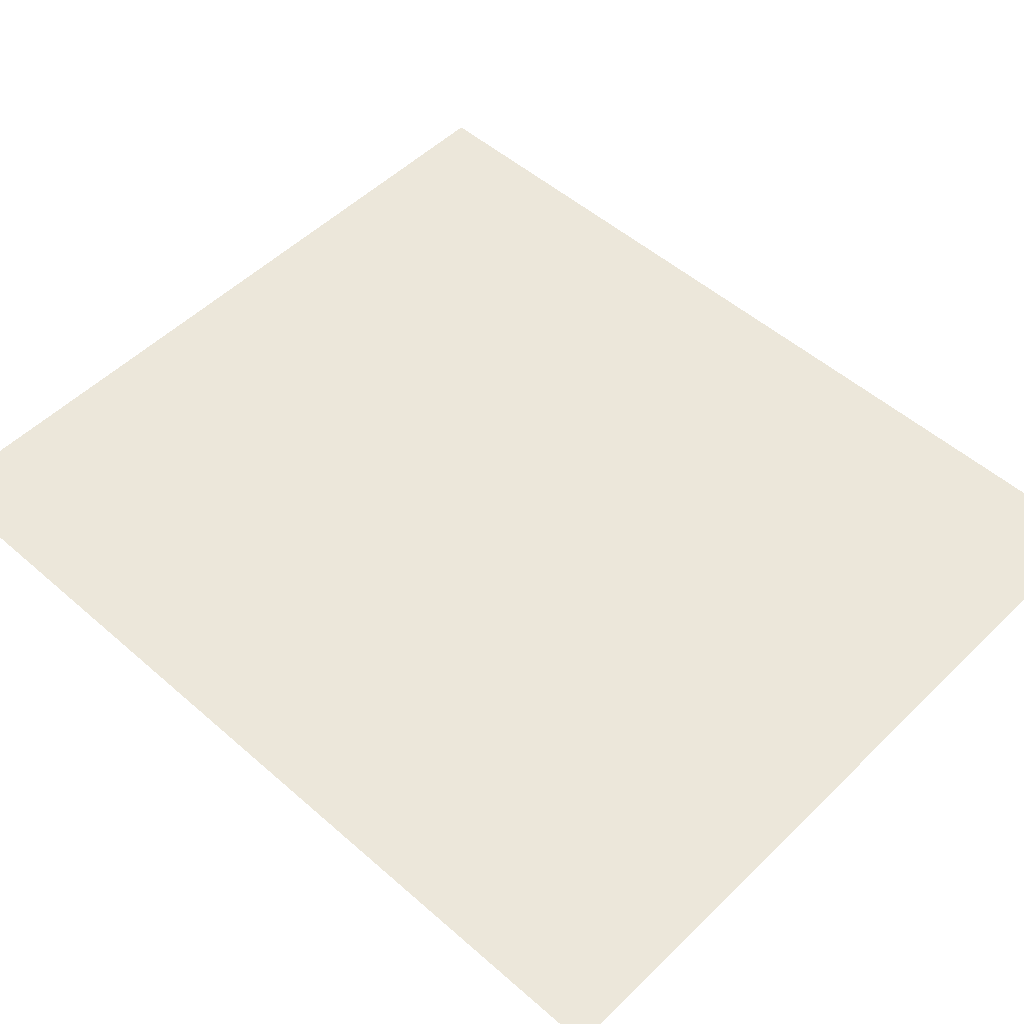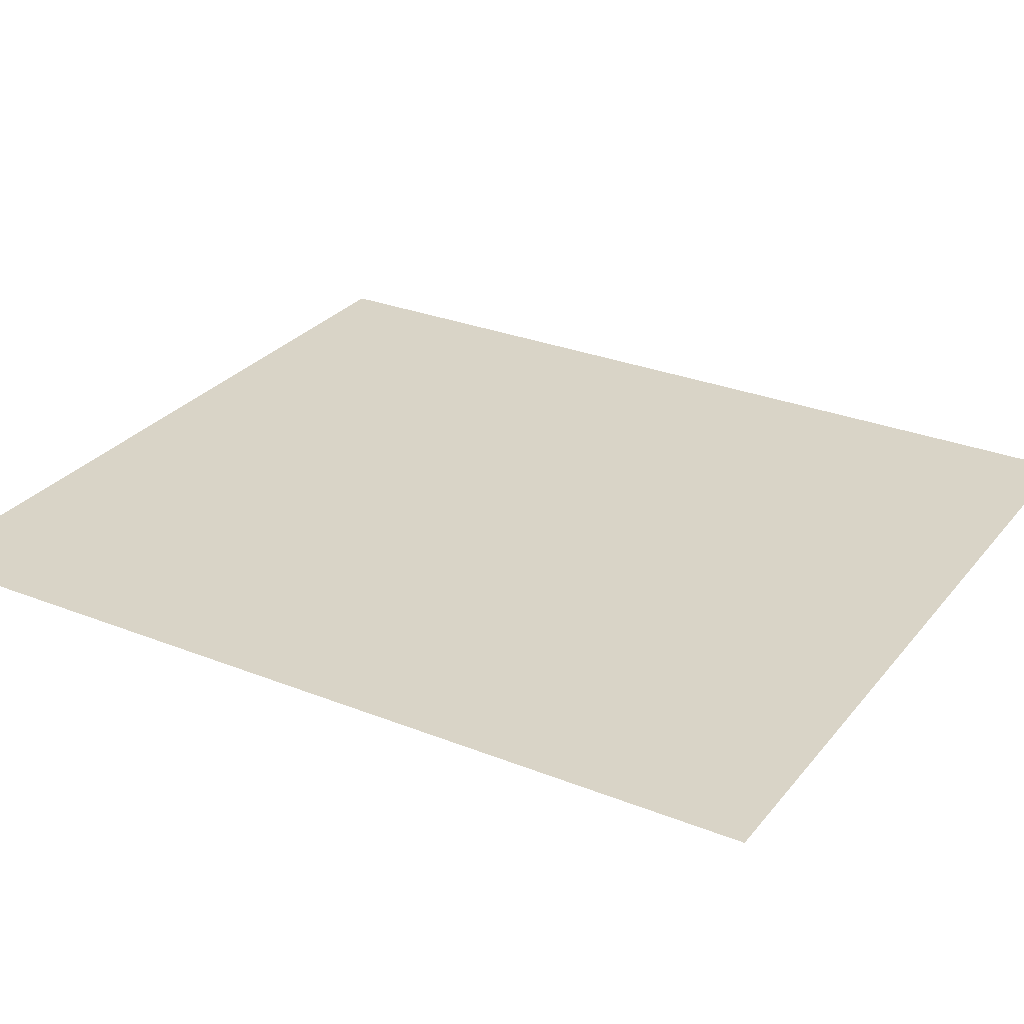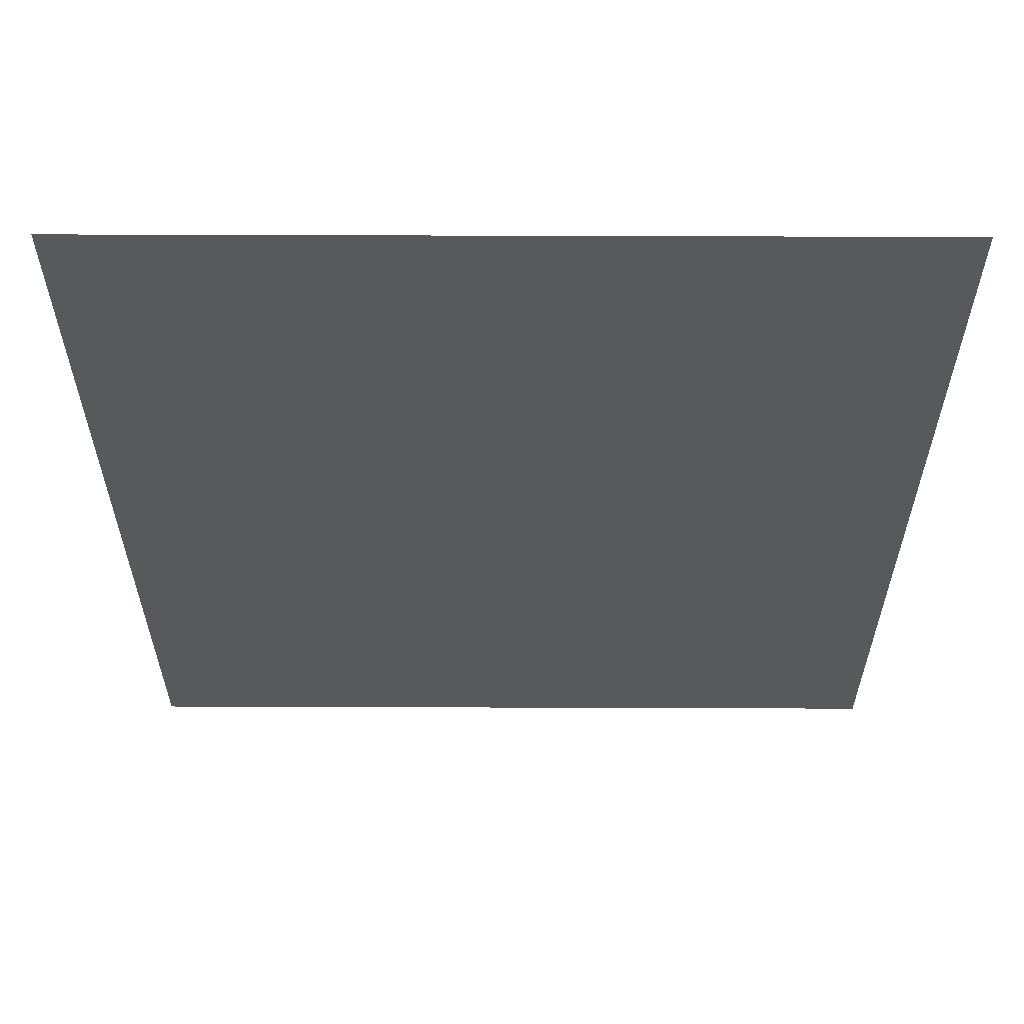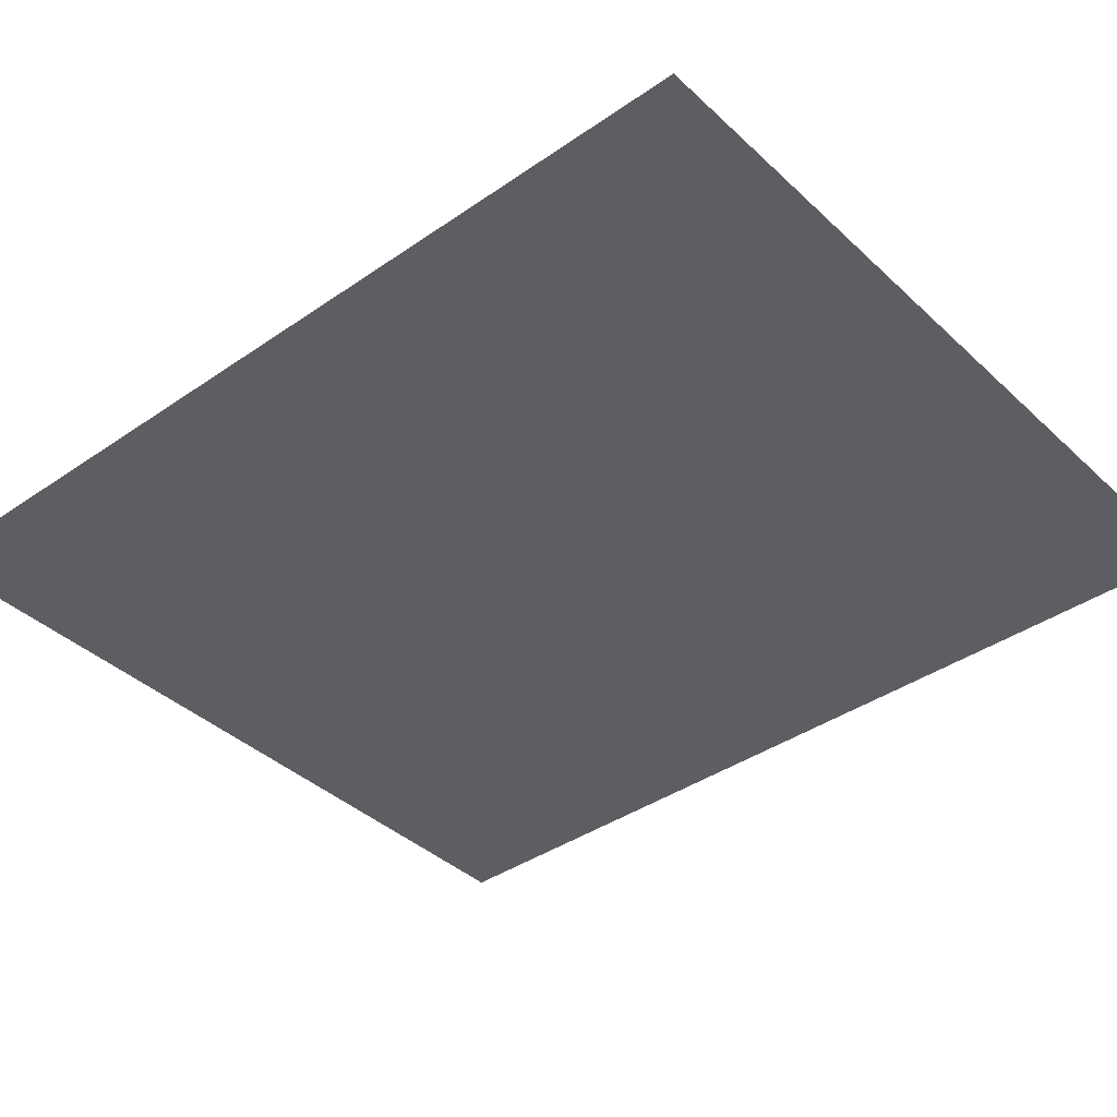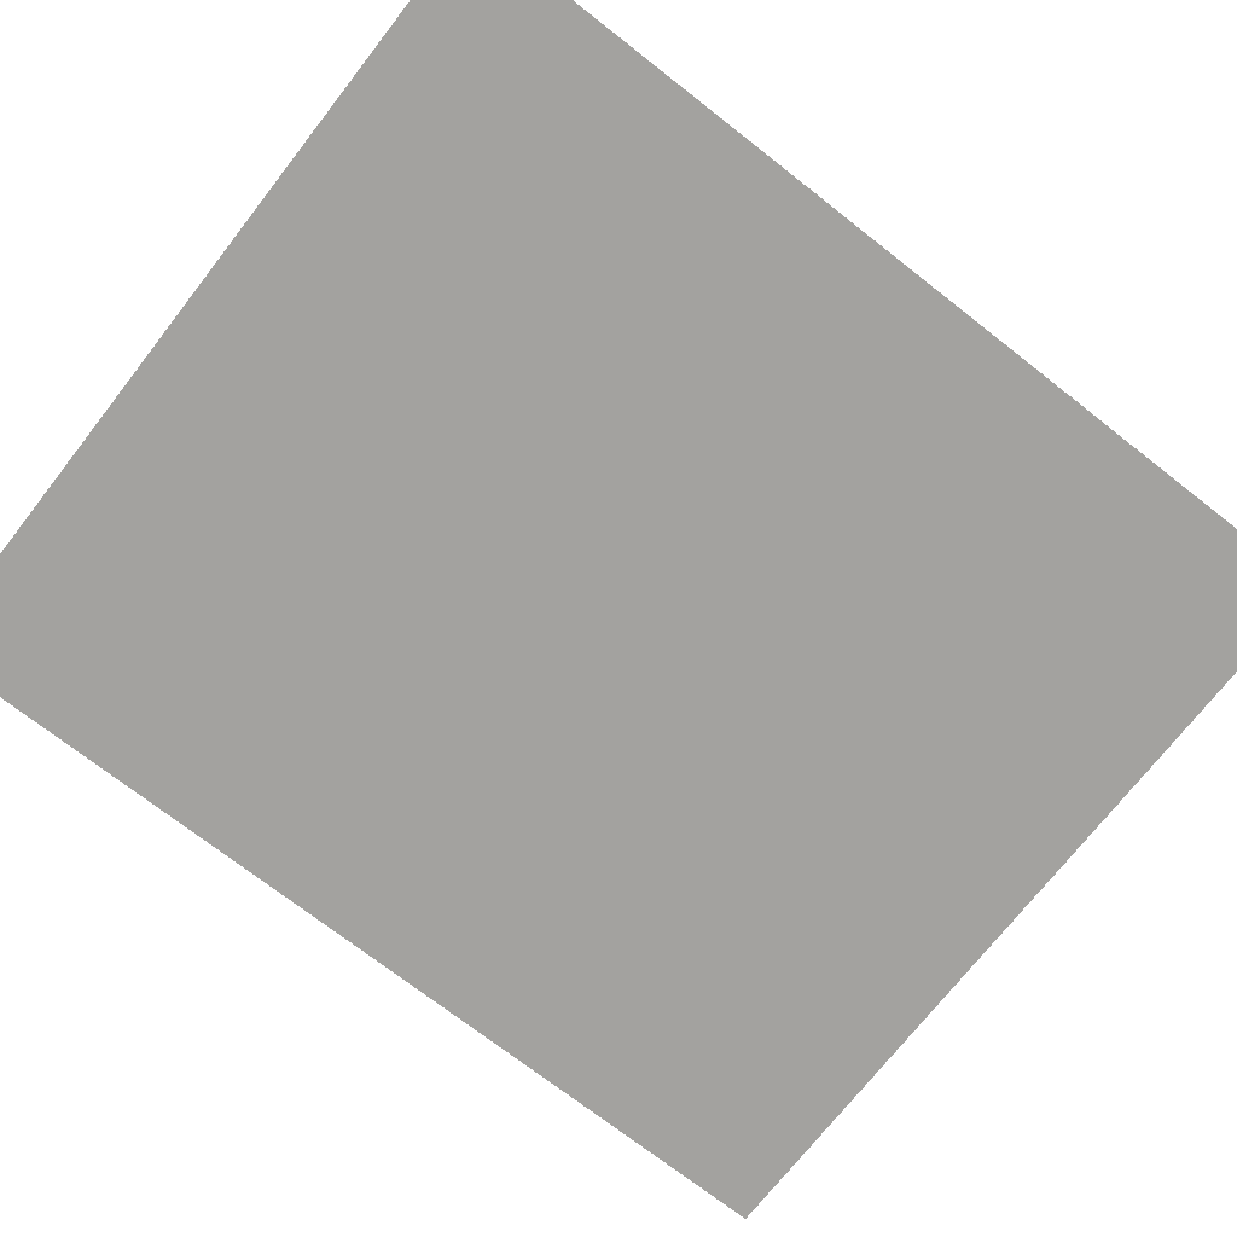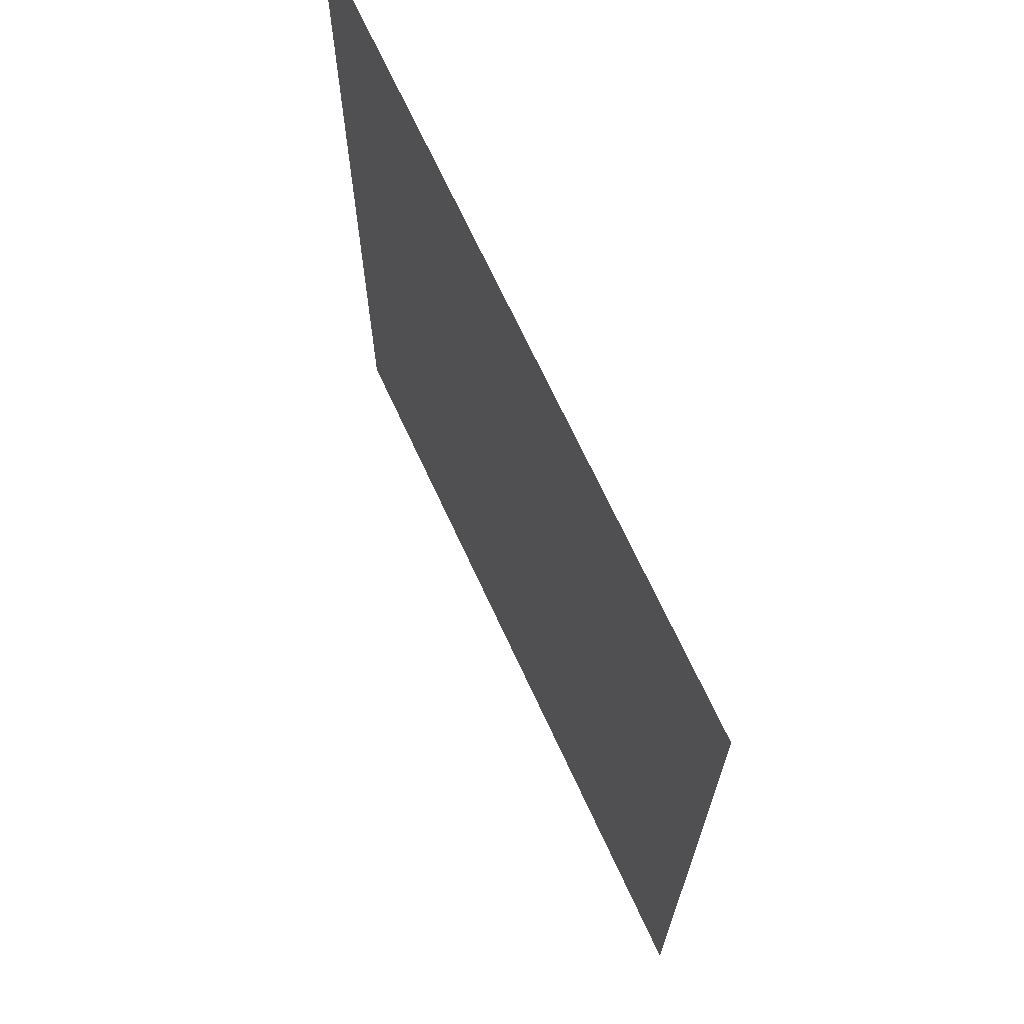
<metadata>
{"format":"obj","ext":"obj","renderer":"f3d","projection":"perspective","resolution":1024,"background":"white","views":[{"elev":51.6,"azim":-46.5,"up":"+Z"},{"elev":28.6,"azim":120.8,"up":"+Z"},{"elev":60.5,"azim":0.2,"up":"+Y"},{"elev":-39.0,"azim":-49.1,"up":"+Z"},{"elev":-72.5,"azim":-128.0,"up":"+Z"},{"elev":69.5,"azim":-114.8,"up":"+Y"}]}
</metadata>
<code>
v 10.71 -4.5 0
v 10.71 -7 0
v 12.86 -7 0
v 12.86 -4.5 0
f 3 4 1 2

</code>
